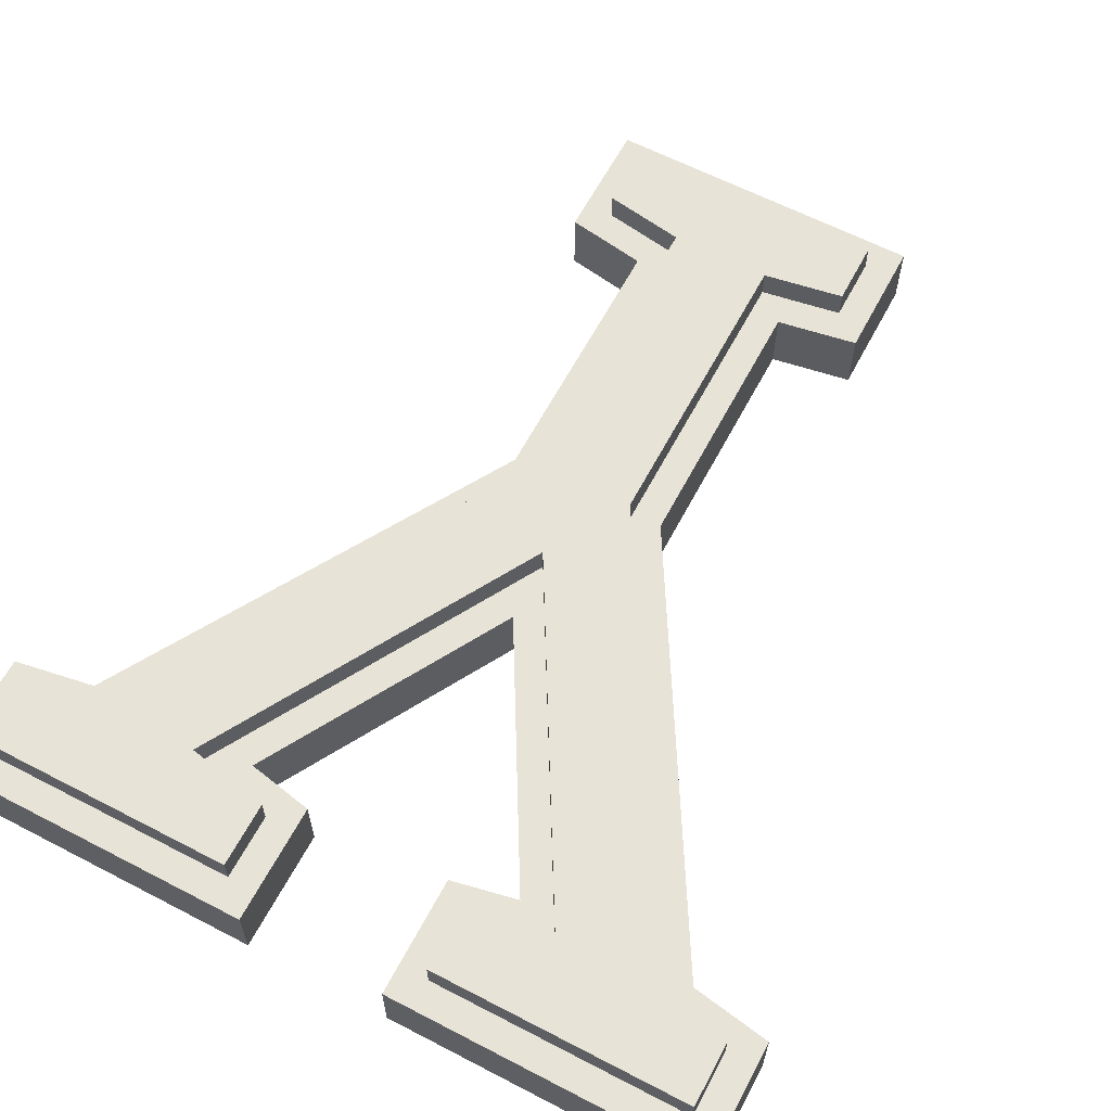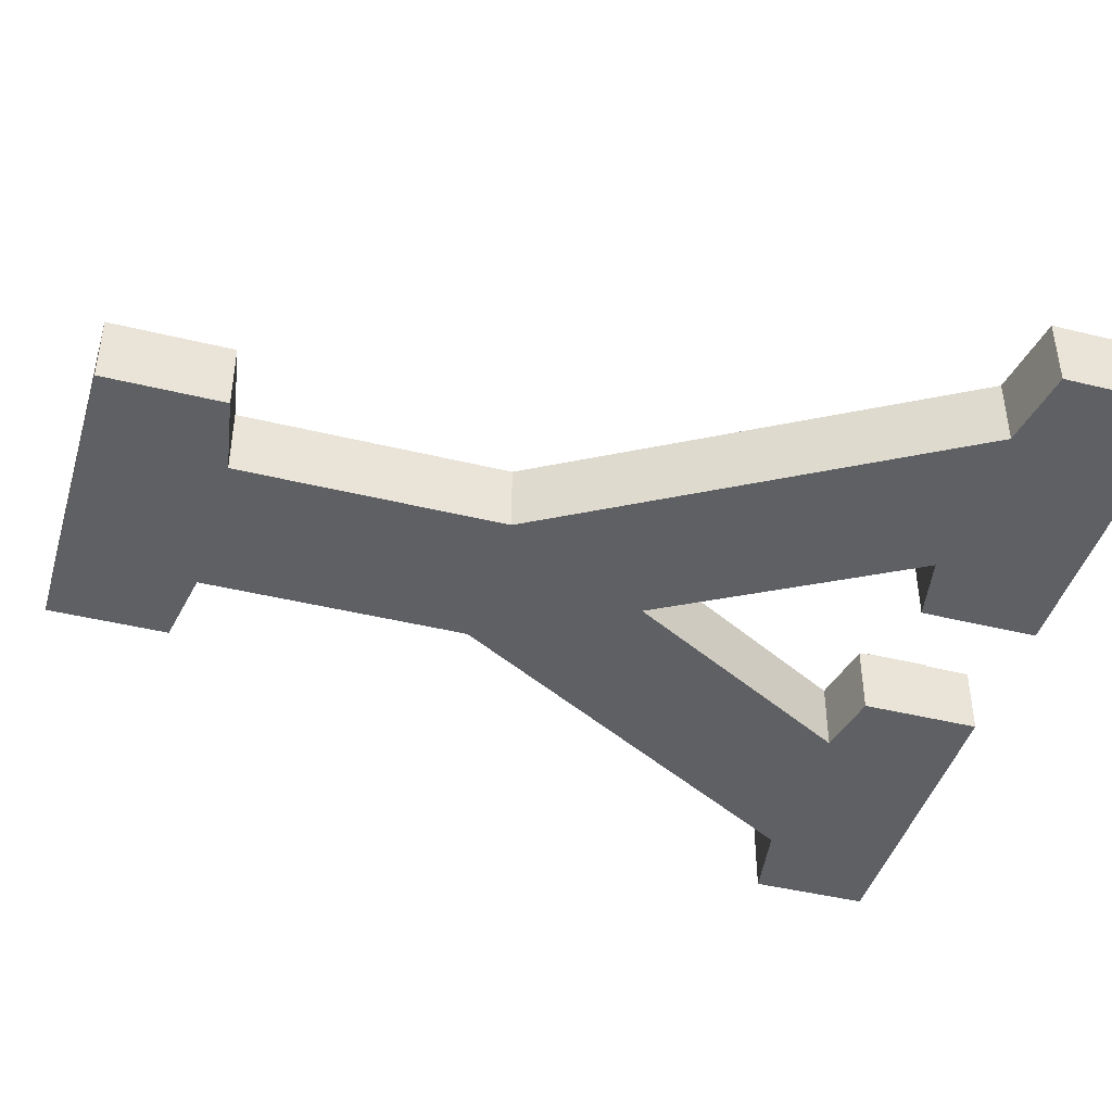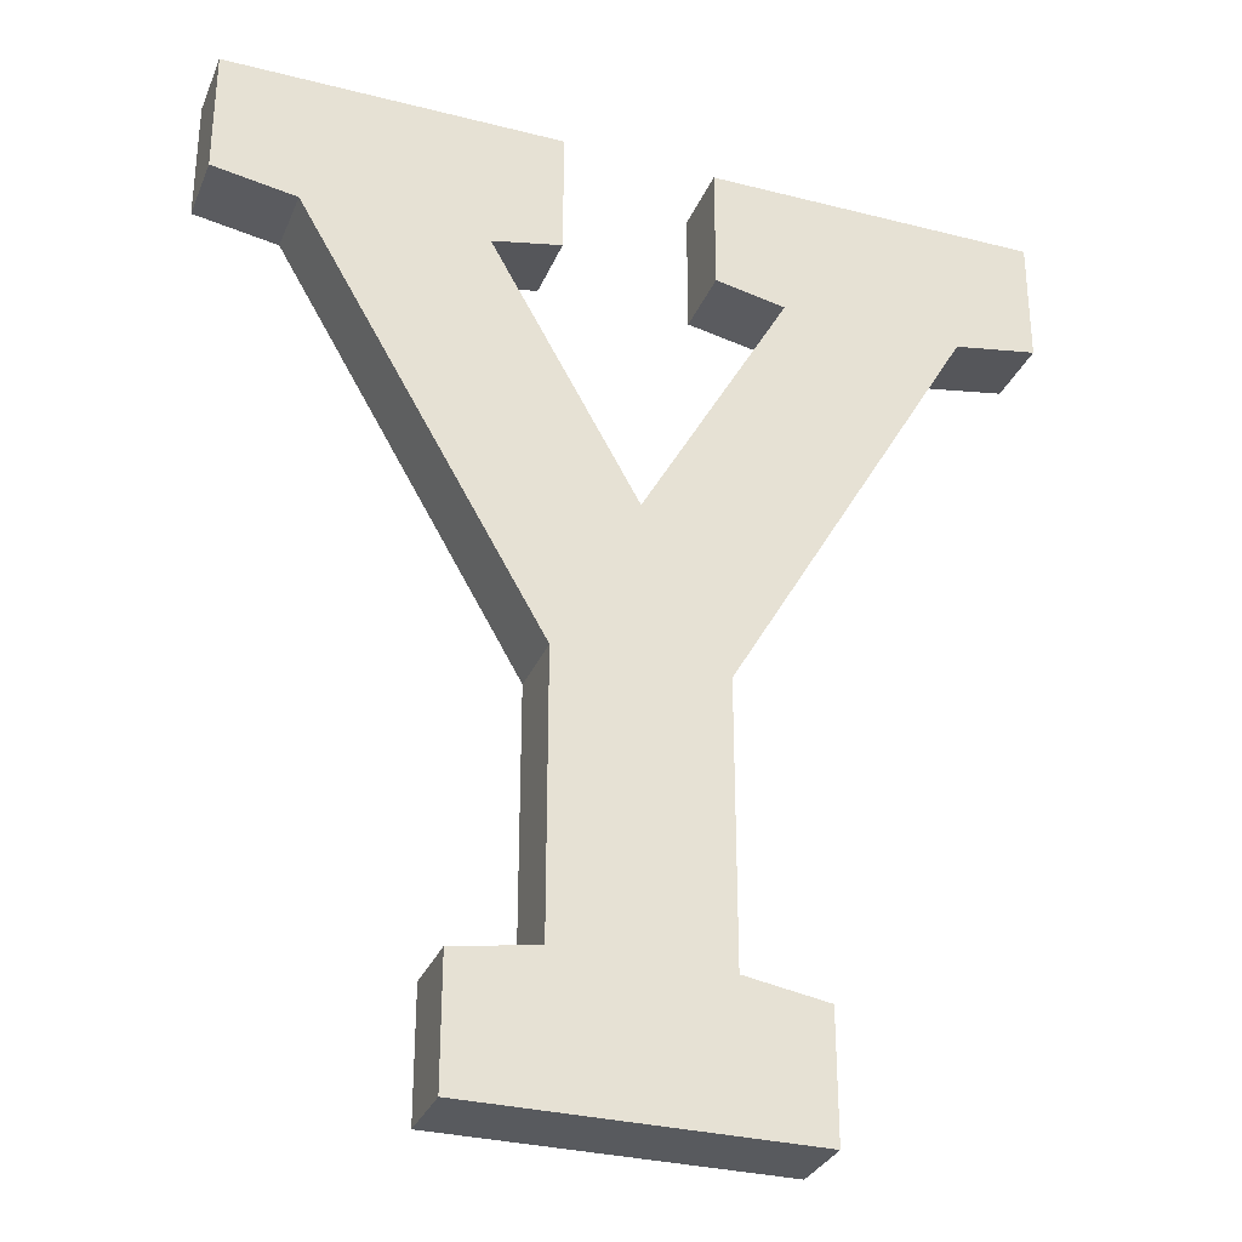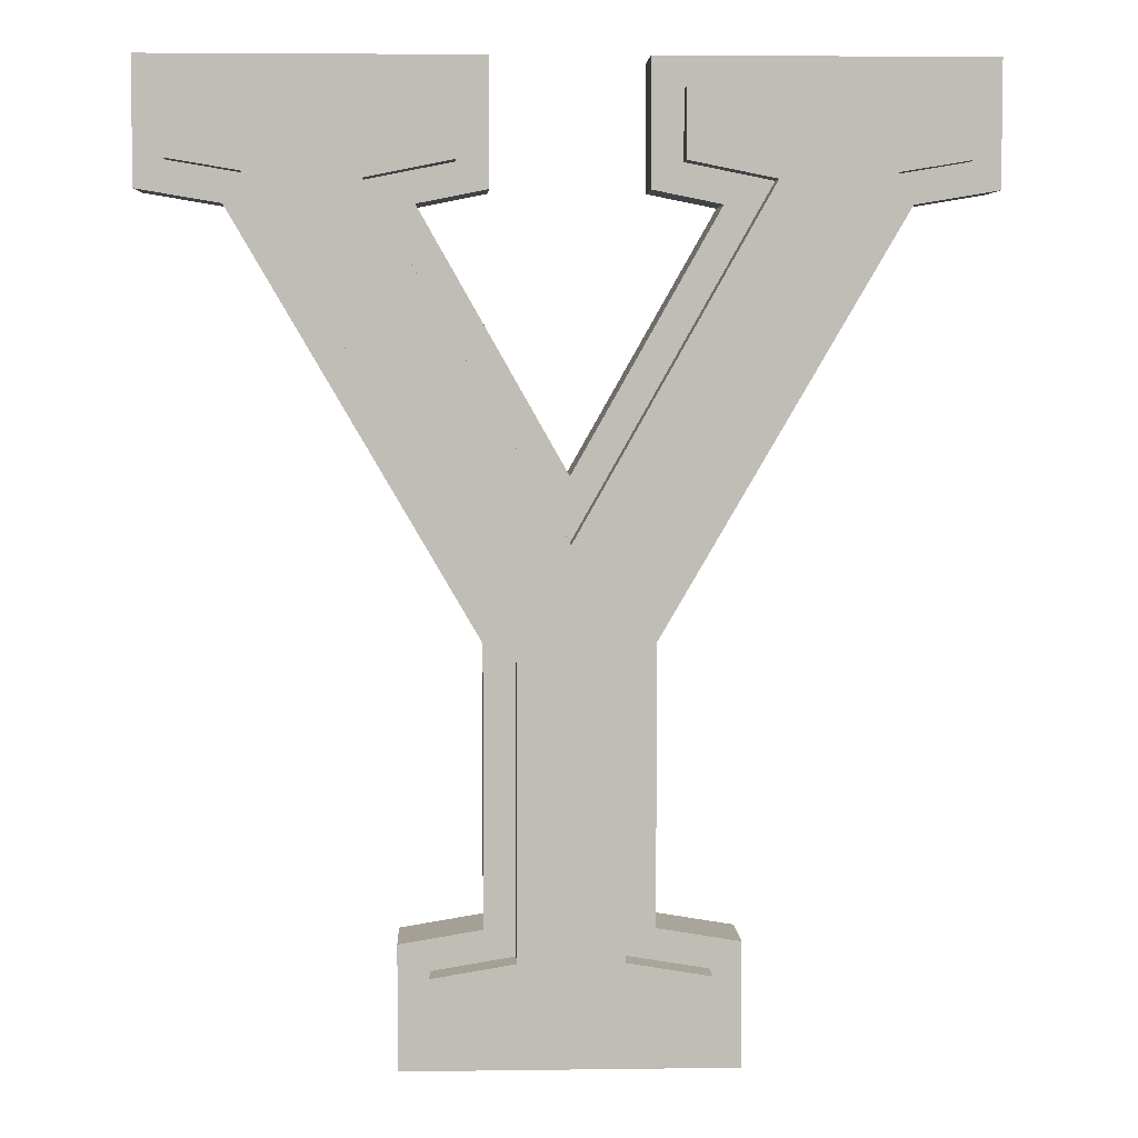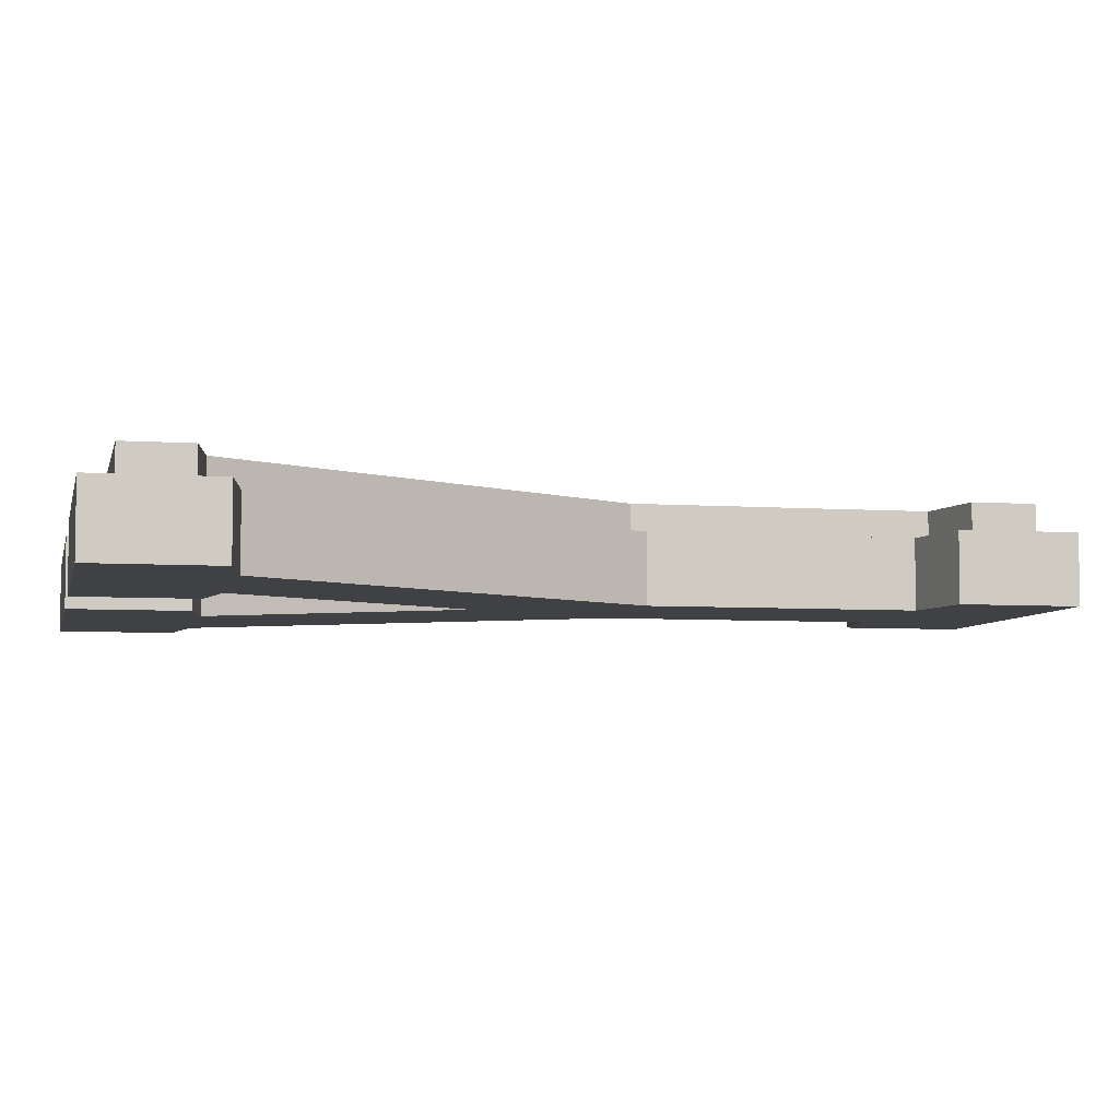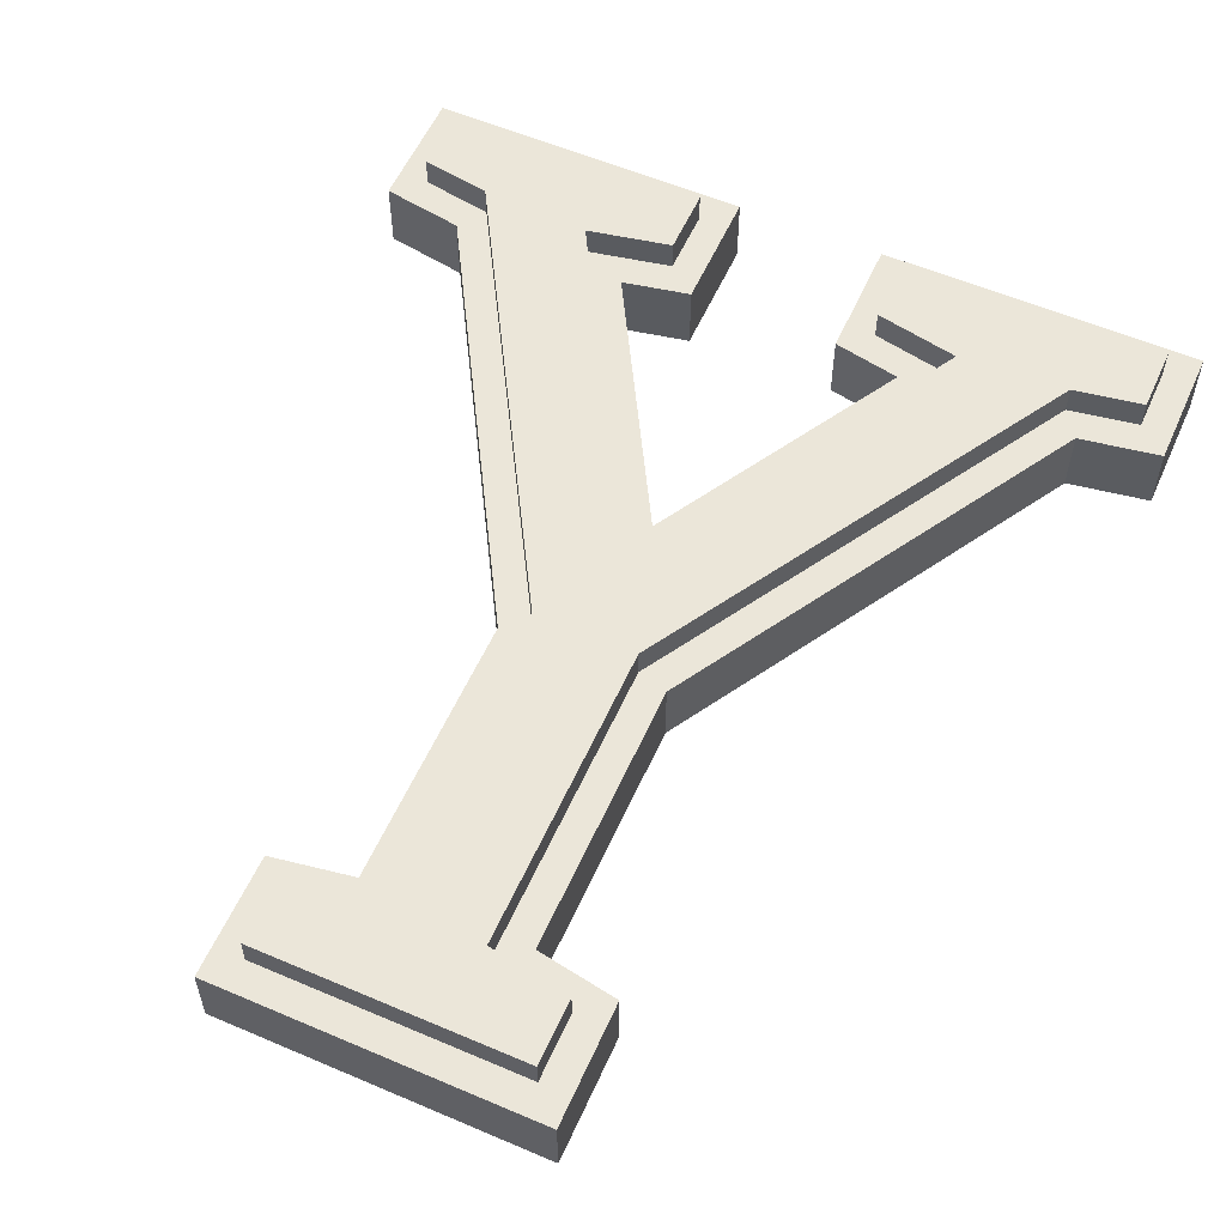
<metadata>
{"format":"obj","ext":"obj","renderer":"f3d","projection":"perspective","resolution":1024,"background":"white","views":[{"elev":62.2,"azim":-152.2,"up":"+Z"},{"elev":-43.1,"azim":73.7,"up":"+Z"},{"elev":-31.1,"azim":160.0,"up":"+Y"},{"elev":4.9,"azim":-2.4,"up":"+Y"},{"elev":-5.6,"azim":-102.3,"up":"+Z"},{"elev":57.0,"azim":24.0,"up":"+Z"}]}
</metadata>
<code>
v  -0.3666 4.665 -0.25
v  -1.967 4.065 -0.25
v  -1.967 4.665 -0.25
v  -1.567 3.999 -0.25
v  -0.7 3.999 -0.25
v  -0.3666 4.065 -0.25
v  -0.4 1.999 -0.25
v  2.539e-05 2.765 -0.25
v  -0.4 0.6654 -0.25
v  1.967 4.665 -0.25
v  0.3667 4.065 -0.25
v  0.3667 4.665 -0.25
v  0.7 3.999 -0.25
v  1.567 3.999 -0.25
v  1.967 4.065 -0.25
v  0.4 1.999 -0.25
v  -0.8 -0.00127 -0.25
v  -0.8 0.5987 -0.25
v  0.8 -0.00127 -0.25
v  0.4 0.6654 -0.25
v  0.8 0.5987 -0.25
v  -0.8 0.5987 0.1
v  -0.65 0.4716 0.1
v  -0.4 0.6654 0.1
v  -0.65 0.1487 0.1
v  -0.25 0.5383 0.1
v  -0.4 1.999 0.1
v  -1.967 4.065 0.1
v  -1.817 4.192 0.1
v  -1.967 4.665 0.1
v  -1.567 3.999 0.1
v  -1.473 4.135 0.1
v  -0.25 2.039 0.1
v  -0.8 -0.00127 0.1
v  0.8 -0.00127 0.1
v  0.65 0.1487 0.1
v  0.65 0.4716 0.1
v  0.25 0.5383 0.1
v  0.4 0.6654 0.1
v  0.25 2.039 0.1
v  0.8 0.5987 0.1
v  0.4 1.999 0.1
v  1.473 4.135 0.1
v  1.567 3.999 0.1
v  1.817 4.192 0.1
v  1.967 4.065 0.1
v  1.817 4.515 0.1
v  0.3667 4.665 0.1
v  0.5167 4.515 0.1
v  1.967 4.665 0.1
v  0.5167 4.188 0.1
v  3.016e-05 2.462 0.1
v  -0.7 3.999 0.1
v  -0.9329 4.105 0.1
v  2.539e-05 2.765 0.1
v  0.7 3.999 0.1
v  0.9329 4.105 0.1
v  0.3667 4.065 0.1
v  -0.5166 4.188 0.1
v  -0.3666 4.065 0.1
v  -0.5166 4.515 0.1
v  -1.817 4.515 0.1
v  -0.3666 4.665 0.1
v  -0.25 2.039 0.25
v  -0.9329 4.105 0.25
v  -1.473 4.135 0.25
v  3.016e-05 2.462 0.25
v  -1.817 4.515 0.25
v  -1.817 4.192 0.25
v  -0.5166 4.515 0.25
v  -0.5166 4.188 0.25
v  0.65 0.1487 0.25
v  -0.65 0.4716 0.25
v  -0.65 0.1487 0.25
v  -0.25 0.5383 0.25
v  0.25 0.5383 0.25
v  0.65 0.4716 0.25
v  0.25 2.039 0.25
v  0.9329 4.105 0.25
v  1.473 4.135 0.25
v  0.5167 4.515 0.25
v  0.5167 4.188 0.25
v  1.817 4.515 0.25
v  1.817 4.192 0.25
g Y
f 1 2 3
f 2 1 4
f 4 1 5
f 5 1 6
f 5 7 4
f 7 5 8
f 7 8 9
f 10 11 12
f 11 10 13
f 13 10 14
f 14 10 15
f 13 16 8
f 16 13 14
f 9 17 18
f 17 9 19
f 19 9 20
f 20 9 8
f 20 8 16
f 19 20 21
f 22 23 24
f 23 22 25
f 24 23 26
f 24 26 27
f 28 29 30
f 29 28 31
f 29 31 32
f 32 31 27
f 32 27 33
f 33 27 26
f 34 25 22
f 25 34 35
f 25 35 36
f 36 35 37
f 38 39 40
f 39 38 37
f 39 37 41
f 41 37 35
f 40 42 43
f 42 40 39
f 43 42 44
f 43 44 45
f 45 44 46
f 45 46 47
f 48 49 50
f 49 48 51
f 50 49 47
f 50 47 46
f 52 53 54
f 53 52 55
f 55 52 56
f 56 52 57
f 58 51 48
f 51 58 56
f 51 56 57
f 53 59 54
f 59 53 60
f 59 60 61
f 30 62 63
f 62 30 29
f 63 62 61
f 63 61 60
f 56 8 55
f 8 56 13
f 56 11 13
f 11 56 58
f 48 11 58
f 11 48 12
f 48 10 12
f 10 48 50
f 10 46 15
f 46 10 50
f 46 14 15
f 14 46 44
f 14 42 16
f 42 14 44
f 16 39 20
f 39 16 42
f 39 21 20
f 21 39 41
f 21 35 19
f 35 21 41
f 35 17 19
f 17 35 34
f 22 17 34
f 17 22 18
f 22 9 18
f 9 22 24
f 27 9 24
f 9 27 7
f 31 7 27
f 7 31 4
f 31 2 4
f 2 31 28
f 30 2 28
f 2 30 3
f 30 1 3
f 1 30 63
f 1 60 6
f 60 1 63
f 60 5 6
f 5 60 53
f 5 55 8
f 55 5 53
f 64 65 66
f 65 64 67
f 66 68 69
f 68 66 70
f 70 66 65
f 70 65 71
f 72 73 74
f 73 72 75
f 75 72 76
f 75 76 64
f 64 76 67
f 76 72 77
f 67 78 79
f 78 67 76
f 79 78 80
f 79 81 82
f 81 79 83
f 83 79 80
f 83 80 84
f 81 51 82
f 51 81 49
f 79 51 57
f 51 79 82
f 79 52 67
f 52 79 57
f 54 67 52
f 67 54 65
f 71 54 59
f 54 71 65
f 61 71 59
f 71 61 70
f 68 61 62
f 61 68 70
f 68 29 69
f 29 68 62
f 66 29 32
f 29 66 69
f 66 33 64
f 33 66 32
f 64 26 75
f 26 64 33
f 73 26 23
f 26 73 75
f 73 25 74
f 25 73 23
f 72 25 36
f 25 72 74
f 37 72 36
f 72 37 77
f 76 37 38
f 37 76 77
f 40 76 38
f 76 40 78
f 43 78 40
f 78 43 80
f 84 43 45
f 43 84 80
f 47 84 45
f 84 47 83
f 81 47 49
f 47 81 83

</code>
